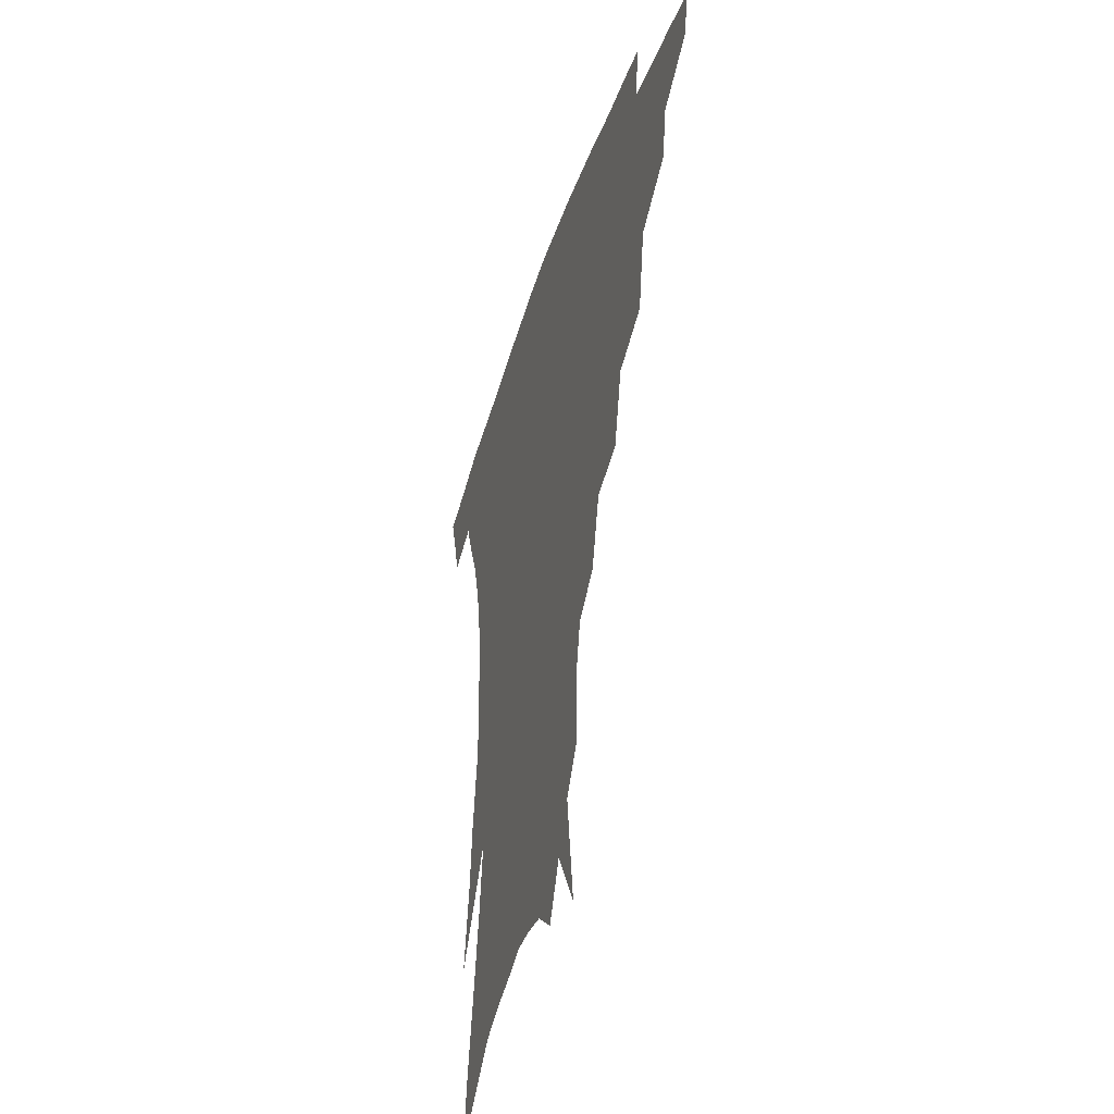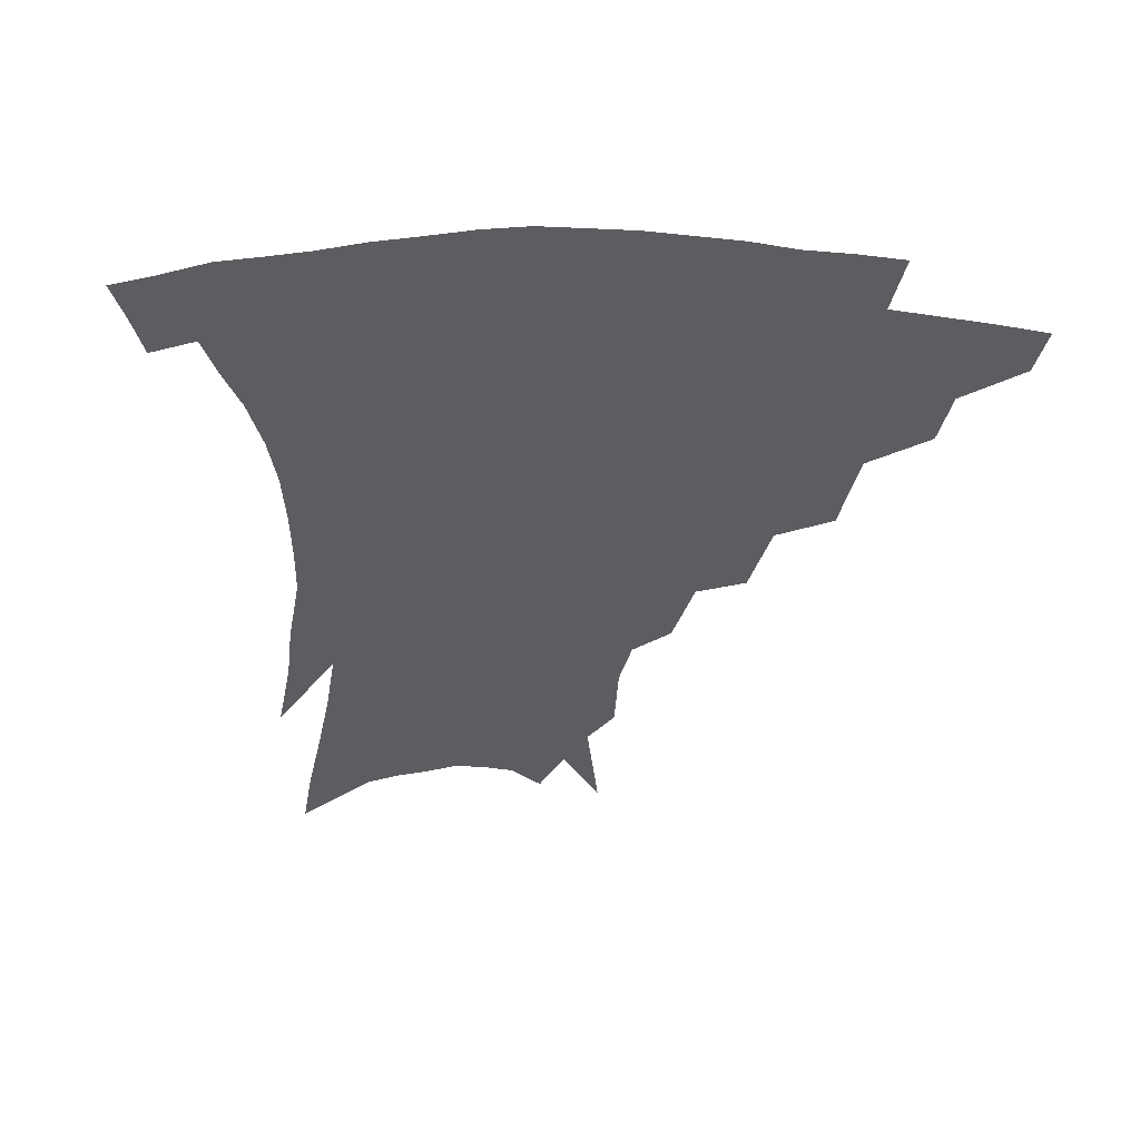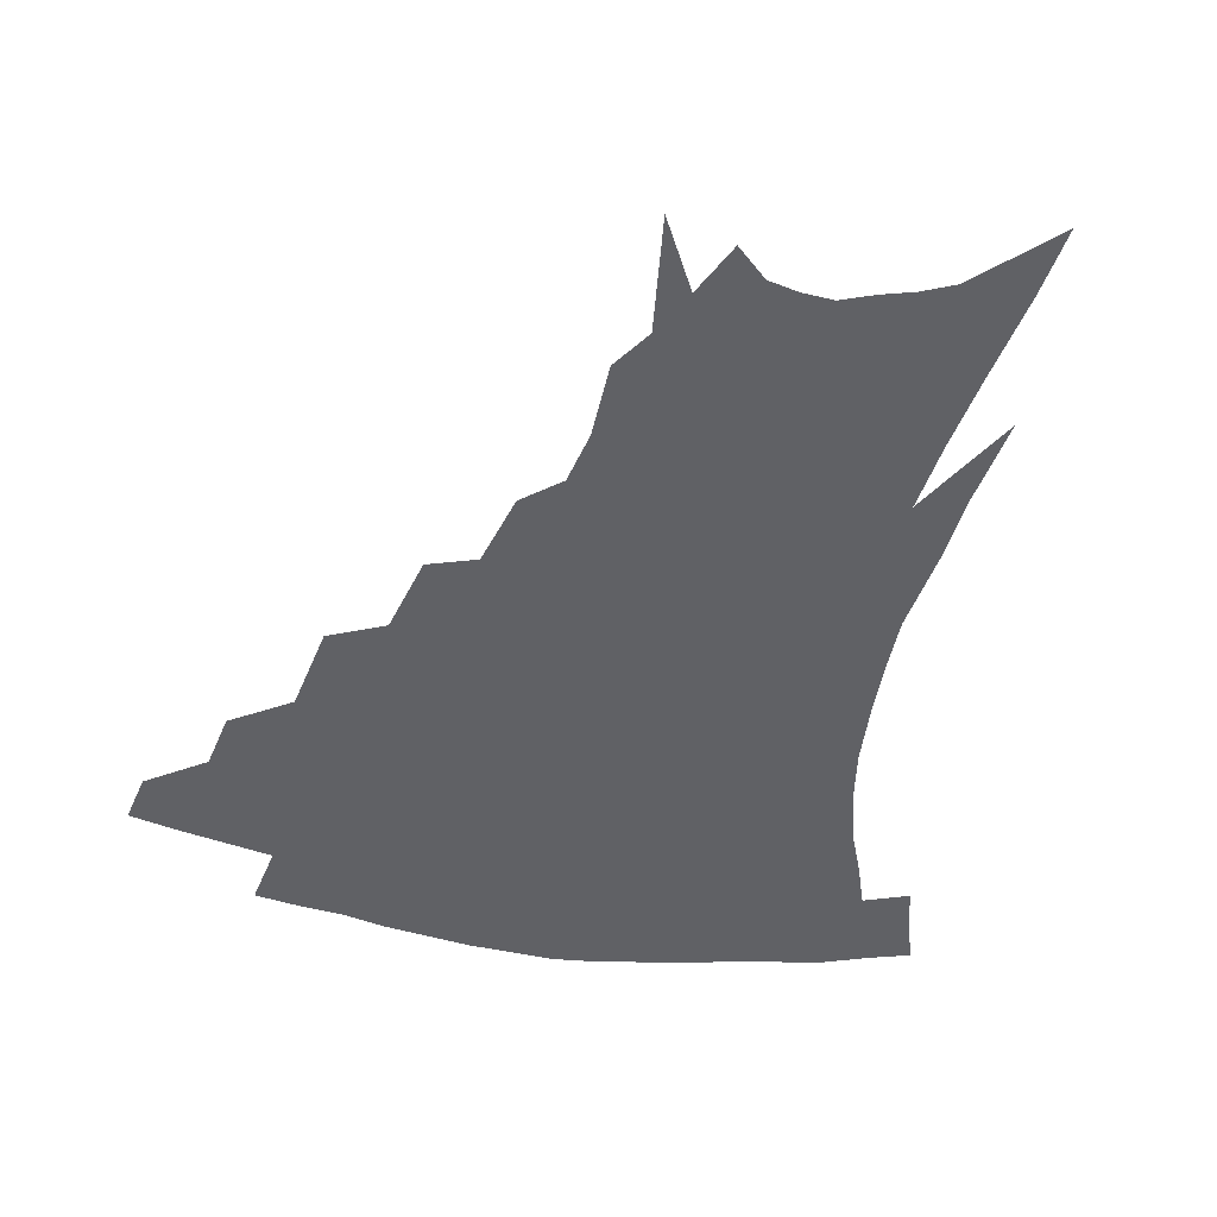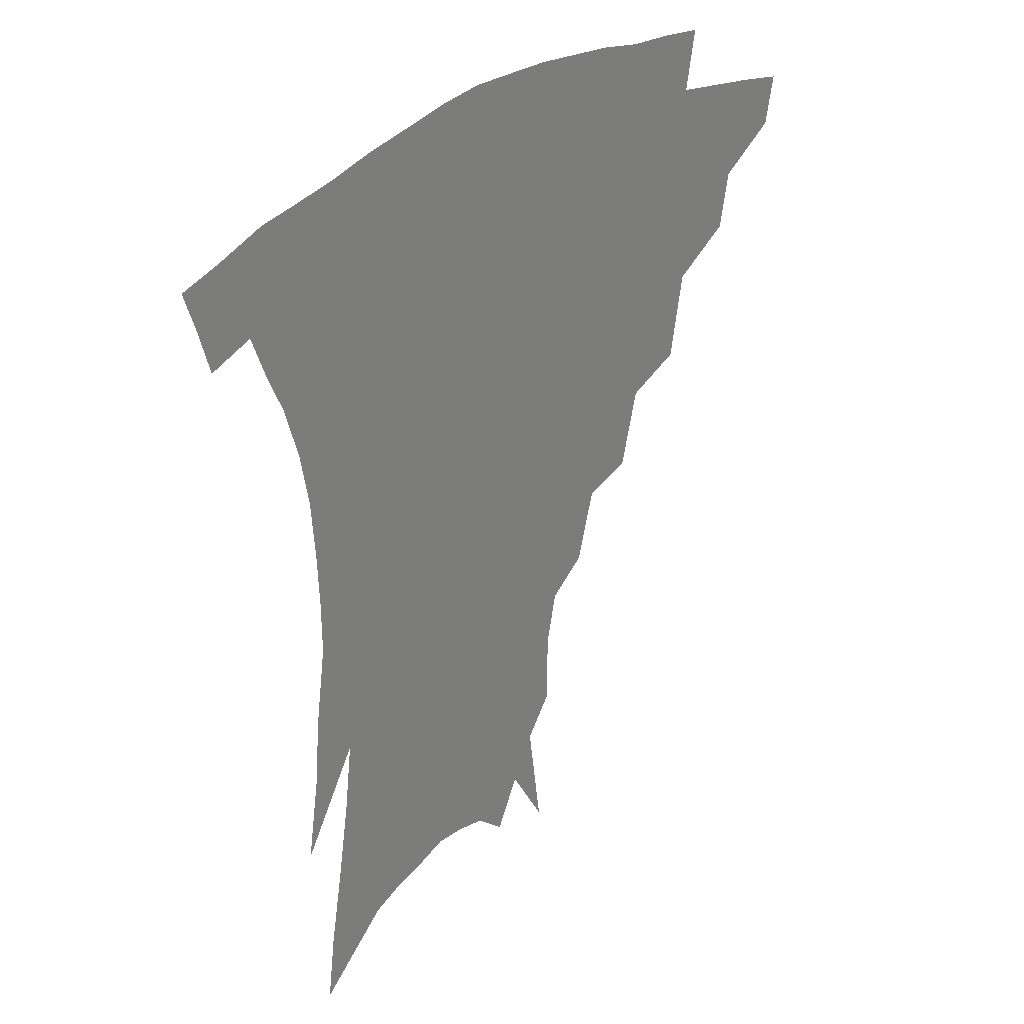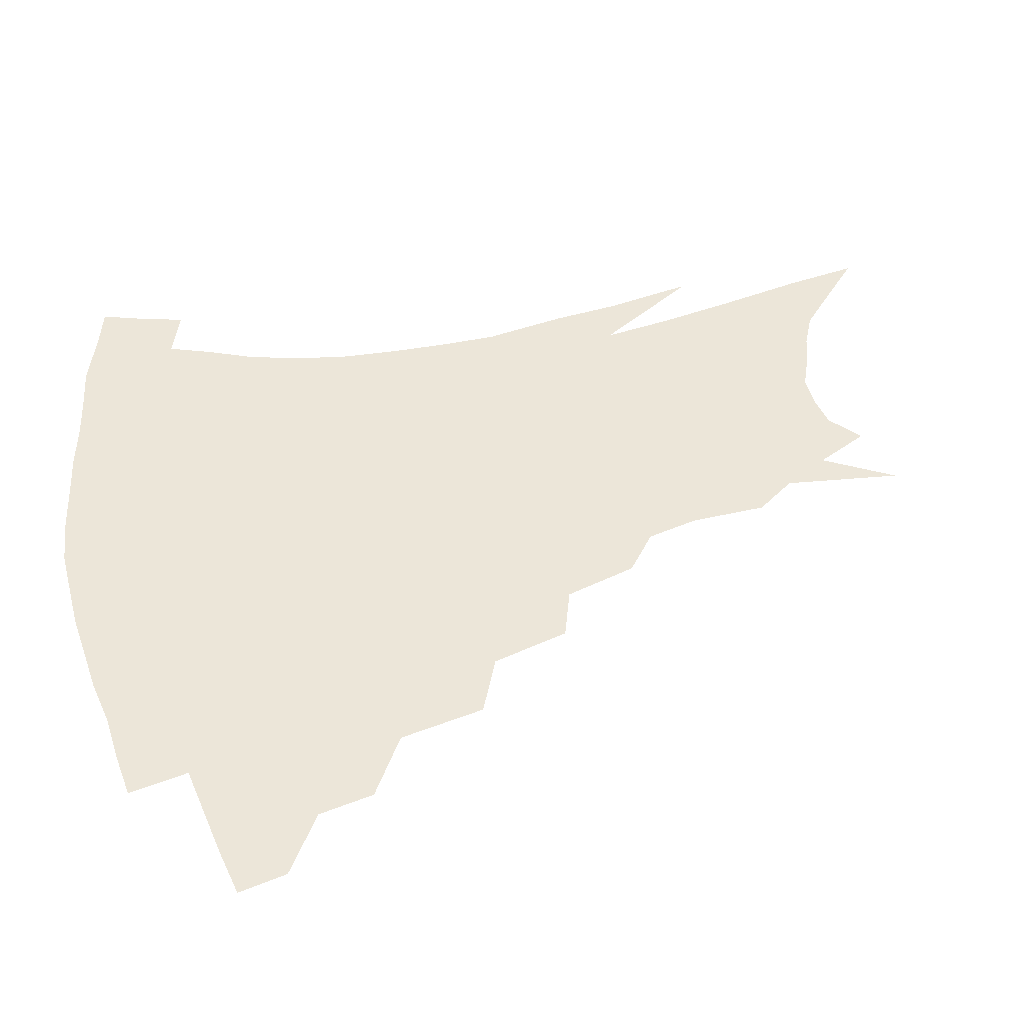
<metadata>
{"format":"obj","ext":"obj","renderer":"f3d","projection":"perspective","resolution":1024,"background":"white","views":[{"elev":-42.2,"azim":-107.5,"up":"+Y"},{"elev":-35.8,"azim":178.1,"up":"+Z"},{"elev":-49.1,"azim":-12.2,"up":"+Z"},{"elev":31.7,"azim":133.4,"up":"+Y"},{"elev":49.3,"azim":-103.2,"up":"+Z"}]}
</metadata>
<code>
v 459.4 333.9 0
v 456.4 349.7 0
v 481.5 303.1 0
v 478.3 321.1 0
v 475.4 337.1 0
v 471.9 352.8 0
v 505.4 262.9 0
v 500.6 290.7 0
v 496.9 309.3 0
v 493.7 325.2 0
v 490.4 340.2 0
v 487.7 355.5 0
v 529.2 229.9 0
v 523.2 254.9 0
v 517.7 274.6 0
v 514.3 298.2 0
v 511.2 314.1 0
v 508.1 328.5 0
v 505.5 343.1 0
v 502.8 358.1 0
v 499.5 377.4 0
v 550.9 201.4 0
v 544.8 224.5 0
v 538.4 241.6 0
v 534.5 268.7 0
v 530.6 285.3 0
v 527.5 301.6 0
v 524.8 317.3 0
v 522.2 331.5 0
v 519.9 345.5 0
v 517.2 360.2 0
v 514 379.3 0
v 566.8 150.6 0
v 566.4 174.7 0
v 562.9 191.4 0
v 558 214.6 0
v 553 236.4 0
v 549.1 258.4 0
v 546.1 277 0
v 543.5 292.5 0
v 540.7 305.9 0
v 538.3 319.7 0
v 536 333.5 0
v 534.1 347.8 0
v 531.4 363.5 0
v 528.7 380.5 0
v 570.2 100.8 0
v 575.3 137.8 0
v 575.4 163 0
v 573.7 184.9 0
v 570 205.4 0
v 566 222.3 0
v 562.2 245.4 0
v 559.6 265.1 0
v 557.4 281.4 0
v 555.5 295.3 0
v 554.1 309.9 0
v 552.2 322.8 0
v 550 335.9 0
v 548.5 349.6 0
v 545.9 365.2 0
v 542.9 383.3 0
v 582.9 123.1 0
v 584.1 146.8 0
v 583.7 175.6 0
v 581.1 193.7 0
v 577.9 212.8 0
v 574.7 232.3 0
v 571.9 250.9 0
v 570.3 271.7 0
v 568.4 283.3 0
v 567.5 298.7 0
v 566.5 312.2 0
v 565.5 324.9 0
v 565.5 337.8 0
v 562.3 351.6 0
v 560.4 365.7 0
v 557.1 384.8 0
v 590.8 106.2 0
v 592.9 134.2 0
v 592.8 157.5 0
v 591.4 179.8 0
v 588.9 201.5 0
v 586.2 219.3 0
v 583.7 240.6 0
v 581.9 256.5 0
v 580.6 274.2 0
v 579.7 286.8 0
v 579.4 301.8 0
v 578.5 313.6 0
v 577.7 325.4 0
v 577.6 338.9 0
v 575.7 352.6 0
v 574.2 366 0
v 570.9 386.3 0
v 600.7 115 0
v 601.6 138.7 0
v 600.9 162.4 0
v 599.3 183.1 0
v 597 202.8 0
v 594.8 222 0
v 593 240.6 0
v 591.6 260.3 0
v 590.9 275 0
v 590.6 288.6 0
v 590.7 303.3 0
v 590.1 314.4 0
v 590.2 326.8 0
v 590.3 339.6 0
v 588.8 353.5 0
v 587.4 367.9 0
v 585 386.7 0
v 610.4 116.9 0
v 610.2 141.8 0
v 609.1 163.2 0
v 607.2 186.2 0
v 605.2 206.8 0
v 603.4 224.9 0
v 602.1 245.4 0
v 601.4 260.4 0
v 601.1 274.3 0
v 601.3 290.1 0
v 601.6 303.4 0
v 602.3 315.7 0
v 602.3 327.4 0
v 602.5 339.8 0
v 601.9 353.7 0
v 601.2 368.2 0
v 598.9 387.1 0
v 620.4 117.4 0
v 618.8 143.6 0
v 617.3 164.4 0
v 615.2 188.2 0
v 613.6 207.1 0
v 612.1 226.4 0
v 611.2 245.3 0
v 611 260.1 0
v 611.2 276.3 0
v 611.7 290.4 0
v 612.6 302.5 0
v 613.8 316.1 0
v 614.7 328 0
v 614.9 340.3 0
v 614.9 353.4 0
v 615.7 366.7 0
v 613.3 385.3 0
v 630.5 113.3 0
v 627.7 141.6 0
v 625.6 164.7 0
v 623.3 189 0
v 621.9 207.9 0
v 620.9 225.8 0
v 620.2 243.9 0
v 620.5 258.3 0
v 621 274.2 0
v 621.9 288.1 0
v 623.3 301.5 0
v 624.8 314.5 0
v 626.7 327.4 0
v 628.3 339.1 0
v 629.2 351.3 0
v 630.6 363.6 0
v 628.1 382.3 0
v 640.5 110.3 0
v 636.9 138.2 0
v 634 163.3 0
v 631.8 186.4 0
v 630.5 205.6 0
v 629.8 222.8 0
v 629.6 239.3 0
v 629.7 255.8 0
v 630.4 273.1 0
v 631.8 286 0
v 633.8 301.4 0
v 636 313.8 0
v 638.2 325.9 0
v 640.3 337.6 0
v 642.5 349.5 0
v 643.4 362.2 0
v 642.4 379.6 0
v 650.5 105.7 0
v 647 131 0
v 643.2 158.2 0
v 640.8 181 0
v 639.5 200.5 0
v 638.9 218 0
v 638.8 234.6 0
v 639 251.3 0
v 639.6 270 0
v 641.3 284.9 0
v 643.5 297.8 0
v 646.5 312.2 0
v 649.3 323.9 0
v 652.3 335.7 0
v 655.1 347.5 0
v 656.2 360.5 0
v 656.7 375.8 0
v 662.2 94.49 0
v 658.5 119.7 0
v 653.8 148.3 0
v 651.3 170.4 0
v 649.4 191.6 0
v 648.6 210.4 0
v 647.9 228.9 0
v 648 246.9 0
v 648.7 264.3 0
v 650.4 280.5 0
v 653 297.2 0
v 656.4 308.5 0
v 660.1 321.3 0
v 663.4 333 0
v 667.2 345.1 0
v 668.7 359.3 0
v 670.3 373.1 0
v 674.3 82.75 0
v 671.3 105.3 0
v 666.6 132.8 0
v 662.7 157.8 0
v 660 180.1 0
v 658.7 200.8 0
v 657.6 220.5 0
v 657.9 237 0
v 658.2 255.7 0
v 659.4 273.7 0
v 661.6 291 0
v 665.7 303 0
v 670.2 318 0
v 674.6 330.1 0
v 678.4 342.4 0
v 681.4 356.2 0
v 683.4 370.7 0
v 679.1 146.6 0
v 674.7 175.3 0
v 673 196.4 0
v 669.3 222.7 0
v 669.4 240 0
v 670.1 258.2 0
v 671.5 277.2 0
v 674.5 294.1 0
v 679.4 311.4 0
v 685.1 325 0
v 690.1 338.7 0
v 695.1 351.7 0
v 699.6 364.7 0
v 704.4 333.3 0
v 708.3 347.6 0
v 712.5 360.6 0
f 4 5 1
f 1 5 2
f 5 6 2
f 8 9 3
f 3 9 4
f 9 10 4
f 4 10 5
f 10 11 5
f 5 11 6
f 11 12 6
f 14 15 7
f 7 15 8
f 15 16 8
f 8 16 9
f 16 17 9
f 9 17 10
f 17 18 10
f 10 18 11
f 18 19 11
f 11 19 12
f 19 20 12
f 23 24 13
f 13 24 14
f 24 25 14
f 14 25 15
f 25 26 15
f 15 26 16
f 26 27 16
f 16 27 17
f 27 28 17
f 17 28 18
f 28 29 18
f 18 29 19
f 29 30 19
f 19 30 20
f 30 31 20
f 20 31 21
f 31 32 21
f 35 36 22
f 22 36 23
f 36 37 23
f 23 37 24
f 37 38 24
f 24 38 25
f 38 39 25
f 25 39 26
f 39 40 26
f 26 40 27
f 40 41 27
f 27 41 28
f 41 42 28
f 28 42 29
f 42 43 29
f 29 43 30
f 43 44 30
f 30 44 31
f 44 45 31
f 31 45 32
f 45 46 32
f 48 49 33
f 33 49 34
f 49 50 34
f 34 50 35
f 50 51 35
f 35 51 36
f 51 52 36
f 36 52 37
f 52 53 37
f 37 53 38
f 53 54 38
f 38 54 39
f 54 55 39
f 39 55 40
f 55 56 40
f 40 56 41
f 56 57 41
f 41 57 42
f 57 58 42
f 42 58 43
f 58 59 43
f 43 59 44
f 59 60 44
f 44 60 45
f 60 61 45
f 45 61 46
f 61 62 46
f 47 63 48
f 63 64 48
f 48 64 49
f 64 65 49
f 49 65 50
f 65 66 50
f 50 66 51
f 66 67 51
f 51 67 52
f 67 68 52
f 52 68 53
f 68 69 53
f 53 69 54
f 69 70 54
f 54 70 55
f 70 71 55
f 55 71 56
f 71 72 56
f 56 72 57
f 72 73 57
f 57 73 58
f 73 74 58
f 58 74 59
f 74 75 59
f 59 75 60
f 75 76 60
f 60 76 61
f 76 77 61
f 61 77 62
f 77 78 62
f 79 80 63
f 63 80 64
f 80 81 64
f 64 81 65
f 81 82 65
f 65 82 66
f 82 83 66
f 66 83 67
f 83 84 67
f 67 84 68
f 84 85 68
f 68 85 69
f 85 86 69
f 69 86 70
f 86 87 70
f 70 87 71
f 87 88 71
f 71 88 72
f 88 89 72
f 72 89 73
f 89 90 73
f 73 90 74
f 90 91 74
f 74 91 75
f 91 92 75
f 75 92 76
f 92 93 76
f 76 93 77
f 93 94 77
f 77 94 78
f 94 95 78
f 79 96 80
f 96 97 80
f 80 97 81
f 97 98 81
f 81 98 82
f 98 99 82
f 82 99 83
f 99 100 83
f 83 100 84
f 100 101 84
f 84 101 85
f 101 102 85
f 85 102 86
f 102 103 86
f 86 103 87
f 103 104 87
f 87 104 88
f 104 105 88
f 88 105 89
f 105 106 89
f 89 106 90
f 106 107 90
f 90 107 91
f 107 108 91
f 91 108 92
f 108 109 92
f 92 109 93
f 109 110 93
f 93 110 94
f 110 111 94
f 94 111 95
f 111 112 95
f 96 113 97
f 113 114 97
f 97 114 98
f 114 115 98
f 98 115 99
f 115 116 99
f 99 116 100
f 116 117 100
f 100 117 101
f 117 118 101
f 101 118 102
f 118 119 102
f 102 119 103
f 119 120 103
f 103 120 104
f 120 121 104
f 104 121 105
f 121 122 105
f 105 122 106
f 122 123 106
f 106 123 107
f 123 124 107
f 107 124 108
f 124 125 108
f 108 125 109
f 125 126 109
f 109 126 110
f 126 127 110
f 110 127 111
f 127 128 111
f 111 128 112
f 128 129 112
f 113 130 114
f 130 131 114
f 114 131 115
f 131 132 115
f 115 132 116
f 132 133 116
f 116 133 117
f 133 134 117
f 117 134 118
f 134 135 118
f 118 135 119
f 135 136 119
f 119 136 120
f 136 137 120
f 120 137 121
f 137 138 121
f 121 138 122
f 138 139 122
f 122 139 123
f 139 140 123
f 123 140 124
f 140 141 124
f 124 141 125
f 141 142 125
f 125 142 126
f 142 143 126
f 126 143 127
f 143 144 127
f 127 144 128
f 144 145 128
f 128 145 129
f 145 146 129
f 130 147 131
f 147 148 131
f 131 148 132
f 148 149 132
f 132 149 133
f 149 150 133
f 133 150 134
f 150 151 134
f 134 151 135
f 151 152 135
f 135 152 136
f 152 153 136
f 136 153 137
f 153 154 137
f 137 154 138
f 154 155 138
f 138 155 139
f 155 156 139
f 139 156 140
f 156 157 140
f 140 157 141
f 157 158 141
f 141 158 142
f 158 159 142
f 142 159 143
f 159 160 143
f 143 160 144
f 160 161 144
f 144 161 145
f 161 162 145
f 145 162 146
f 162 163 146
f 147 164 148
f 164 165 148
f 148 165 149
f 165 166 149
f 149 166 150
f 166 167 150
f 150 167 151
f 167 168 151
f 151 168 152
f 168 169 152
f 152 169 153
f 169 170 153
f 153 170 154
f 170 171 154
f 154 171 155
f 171 172 155
f 155 172 156
f 172 173 156
f 156 173 157
f 173 174 157
f 157 174 158
f 174 175 158
f 158 175 159
f 175 176 159
f 159 176 160
f 176 177 160
f 160 177 161
f 177 178 161
f 161 178 162
f 178 179 162
f 162 179 163
f 179 180 163
f 164 181 165
f 181 182 165
f 165 182 166
f 182 183 166
f 166 183 167
f 183 184 167
f 167 184 168
f 184 185 168
f 168 185 169
f 185 186 169
f 169 186 170
f 186 187 170
f 170 187 171
f 187 188 171
f 171 188 172
f 188 189 172
f 172 189 173
f 189 190 173
f 173 190 174
f 190 191 174
f 174 191 175
f 191 192 175
f 175 192 176
f 192 193 176
f 176 193 177
f 193 194 177
f 177 194 178
f 194 195 178
f 178 195 179
f 195 196 179
f 179 196 180
f 196 197 180
f 181 198 182
f 198 199 182
f 182 199 183
f 199 200 183
f 183 200 184
f 200 201 184
f 184 201 185
f 201 202 185
f 185 202 186
f 202 203 186
f 186 203 187
f 203 204 187
f 187 204 188
f 204 205 188
f 188 205 189
f 205 206 189
f 189 206 190
f 206 207 190
f 190 207 191
f 207 208 191
f 191 208 192
f 208 209 192
f 192 209 193
f 209 210 193
f 193 210 194
f 210 211 194
f 194 211 195
f 211 212 195
f 195 212 196
f 212 213 196
f 196 213 197
f 213 214 197
f 198 215 199
f 215 216 199
f 199 216 200
f 216 217 200
f 200 217 201
f 217 218 201
f 201 218 202
f 218 219 202
f 202 219 203
f 219 220 203
f 203 220 204
f 220 221 204
f 204 221 205
f 221 222 205
f 205 222 206
f 222 223 206
f 206 223 207
f 223 224 207
f 207 224 208
f 224 225 208
f 208 225 209
f 225 226 209
f 209 226 210
f 226 227 210
f 210 227 211
f 227 228 211
f 211 228 212
f 228 229 212
f 212 229 213
f 229 230 213
f 213 230 214
f 230 231 214
f 219 232 220
f 232 233 220
f 220 233 221
f 233 234 221
f 221 234 222
f 234 235 222
f 222 235 223
f 235 236 223
f 223 236 224
f 236 237 224
f 224 237 225
f 237 238 225
f 225 238 226
f 238 239 226
f 226 239 227
f 239 240 227
f 227 240 228
f 240 241 228
f 228 241 229
f 241 242 229
f 229 242 230
f 242 243 230
f 230 243 231
f 243 244 231
f 242 245 243
f 245 246 243
f 243 246 244
f 246 247 244

</code>
